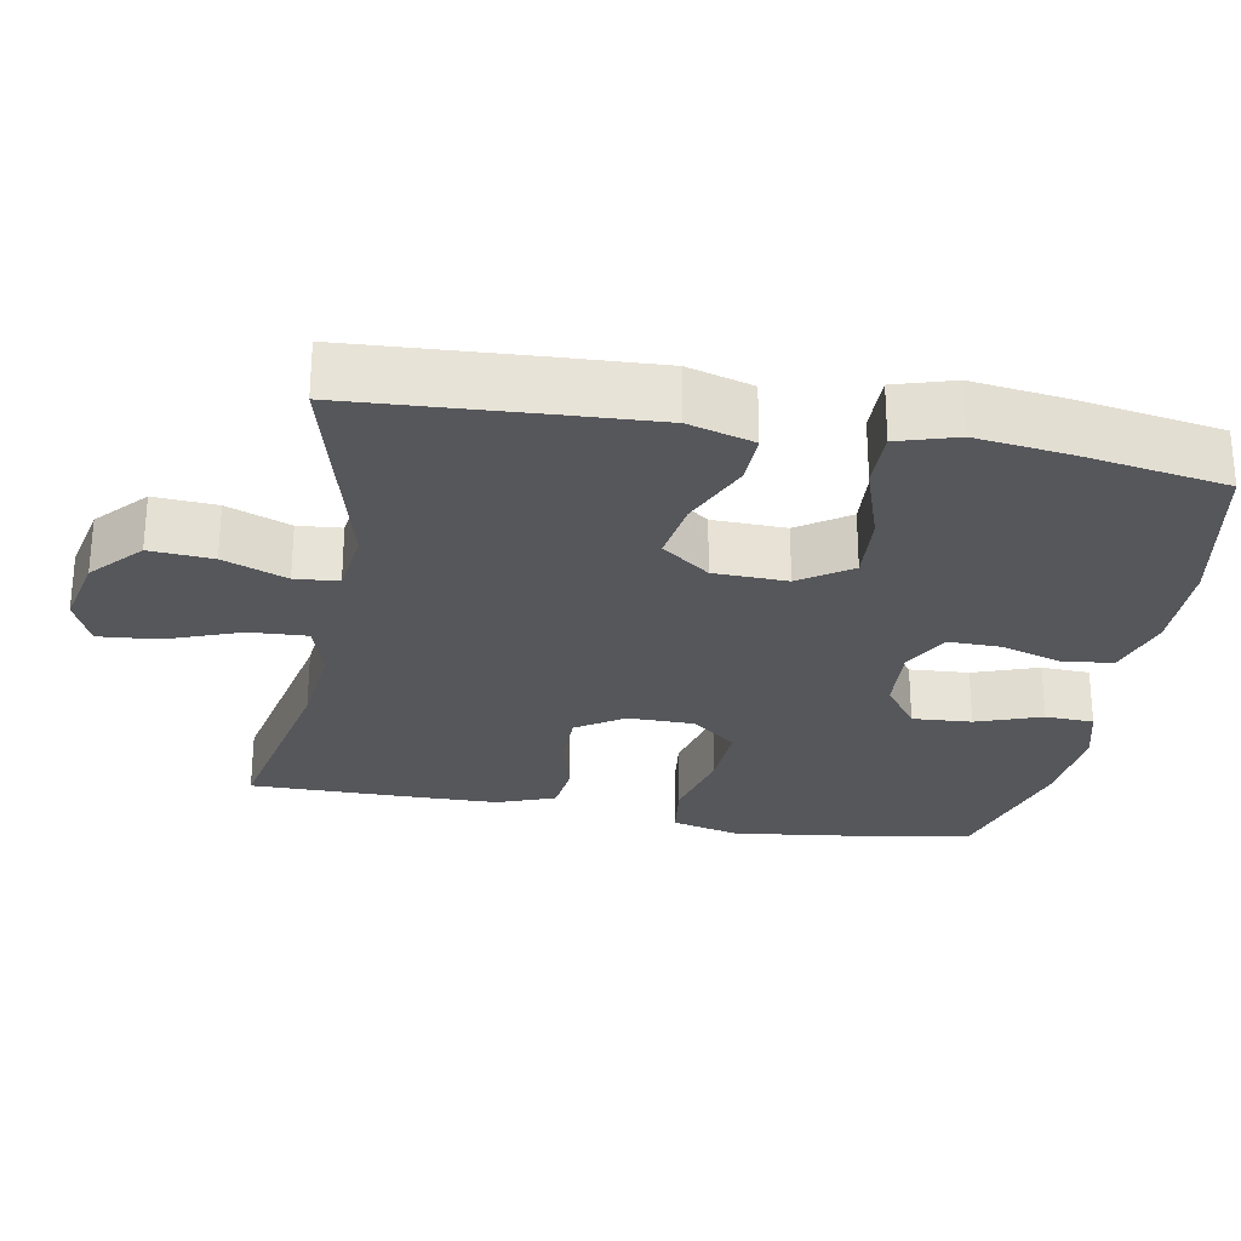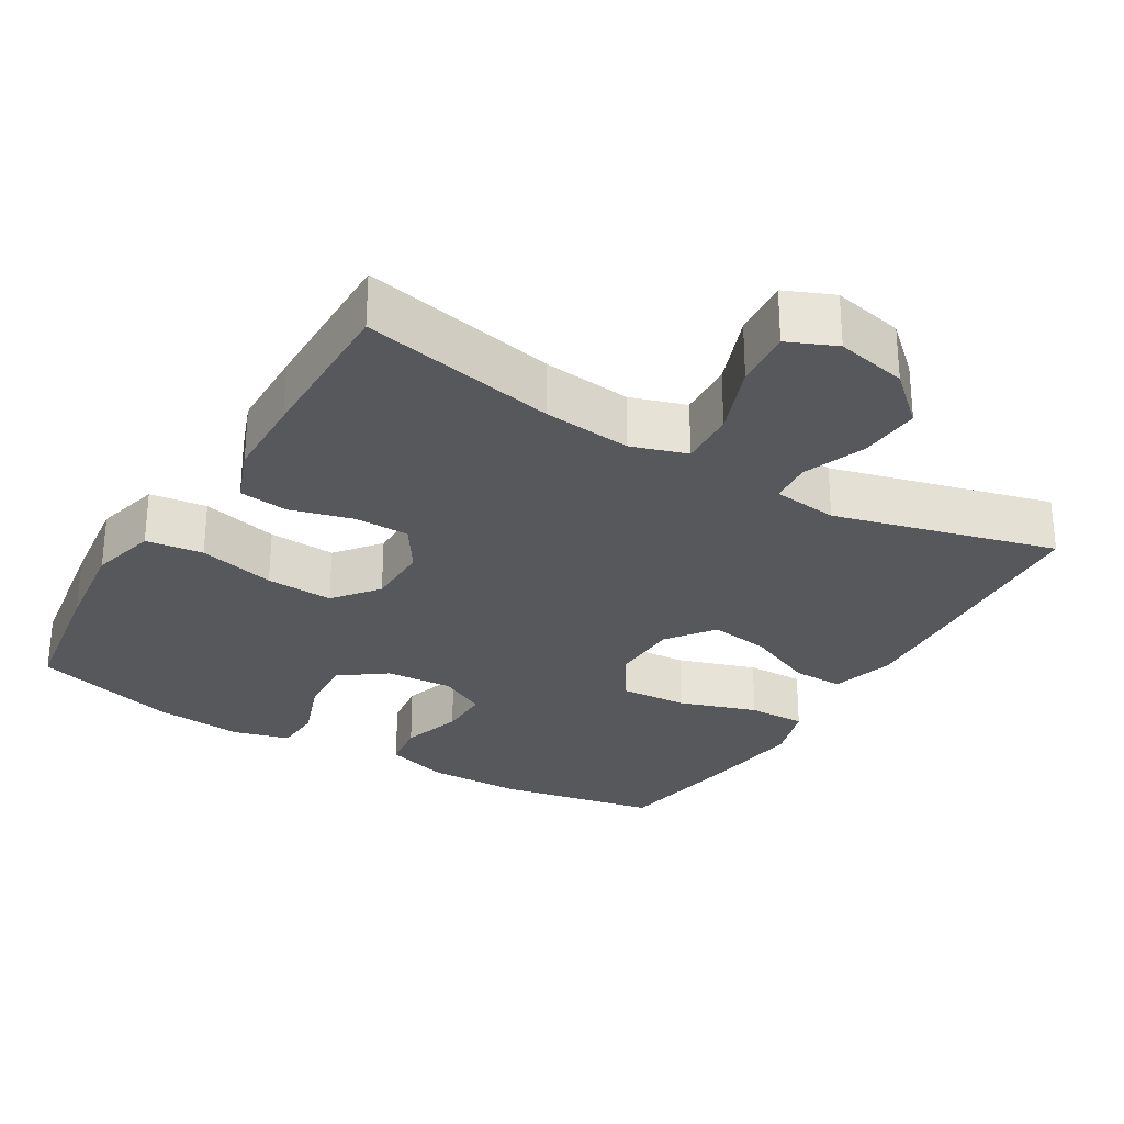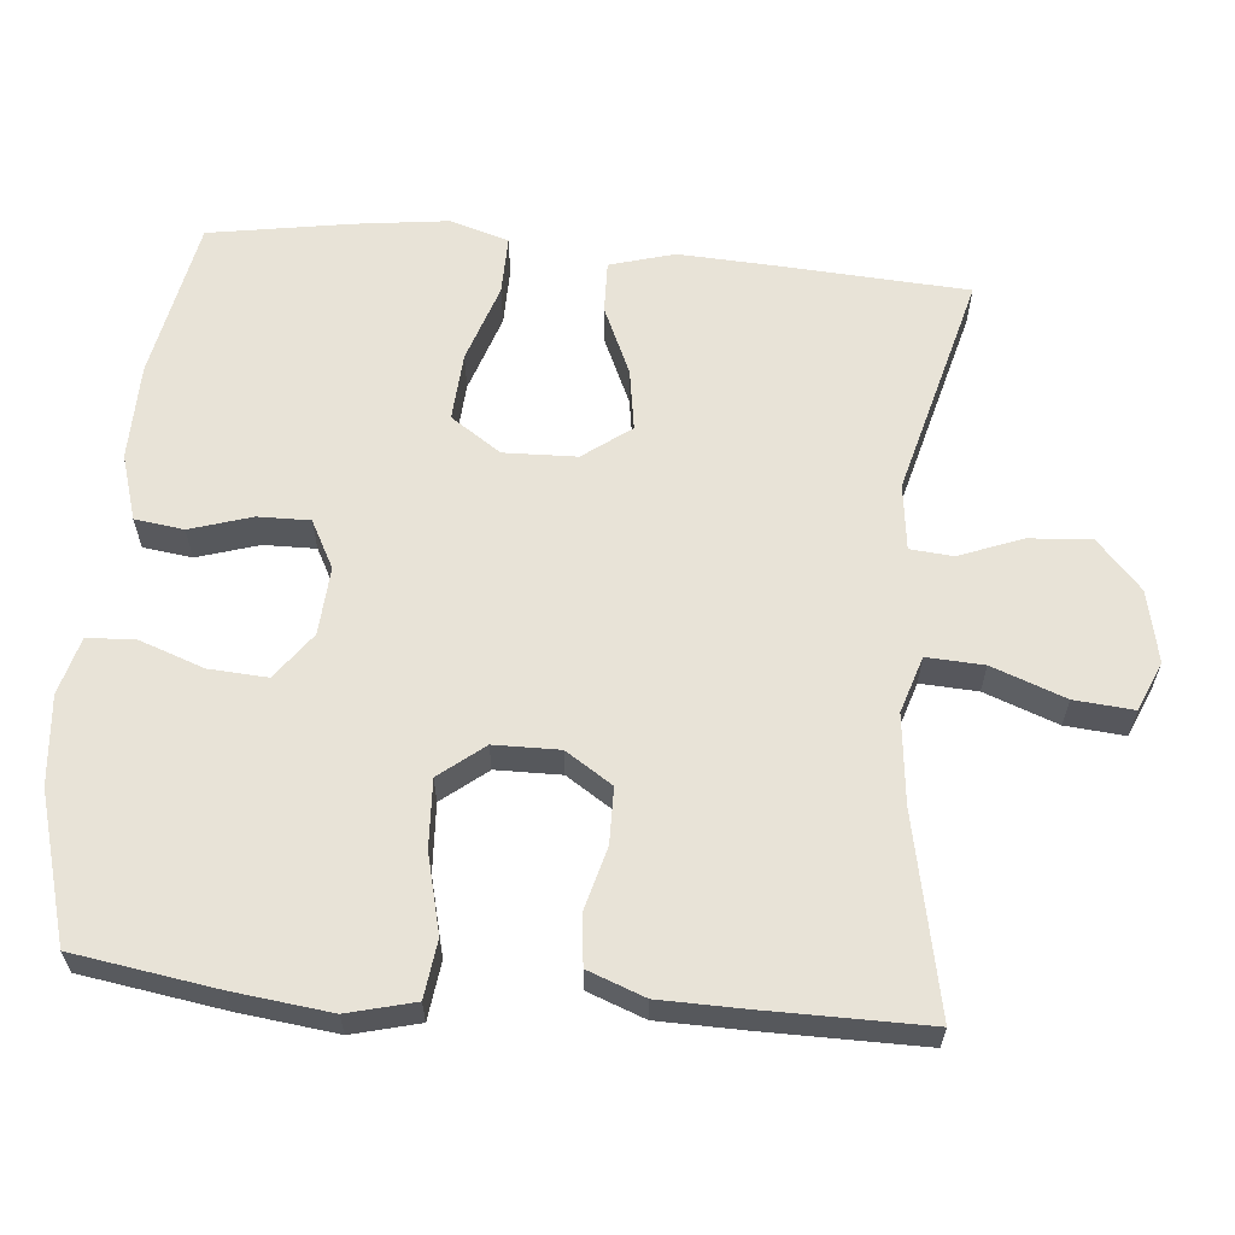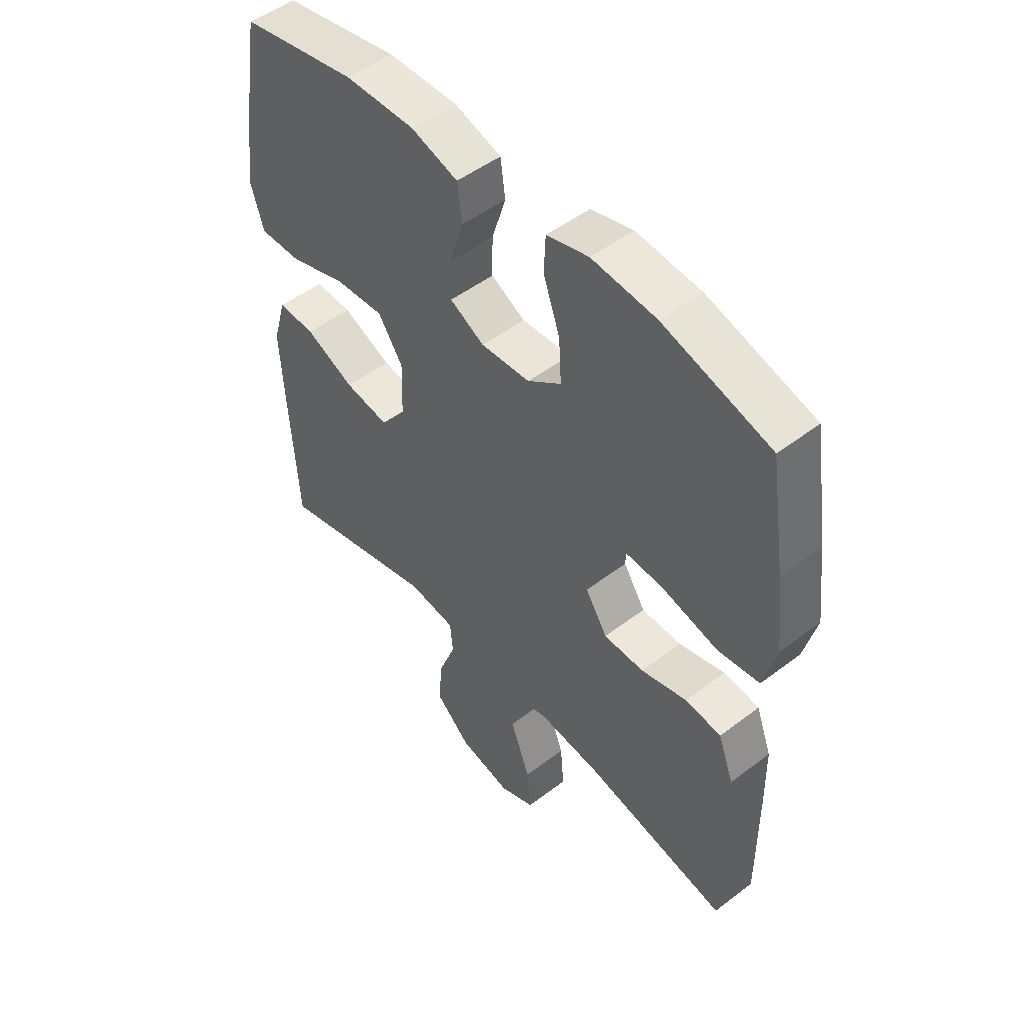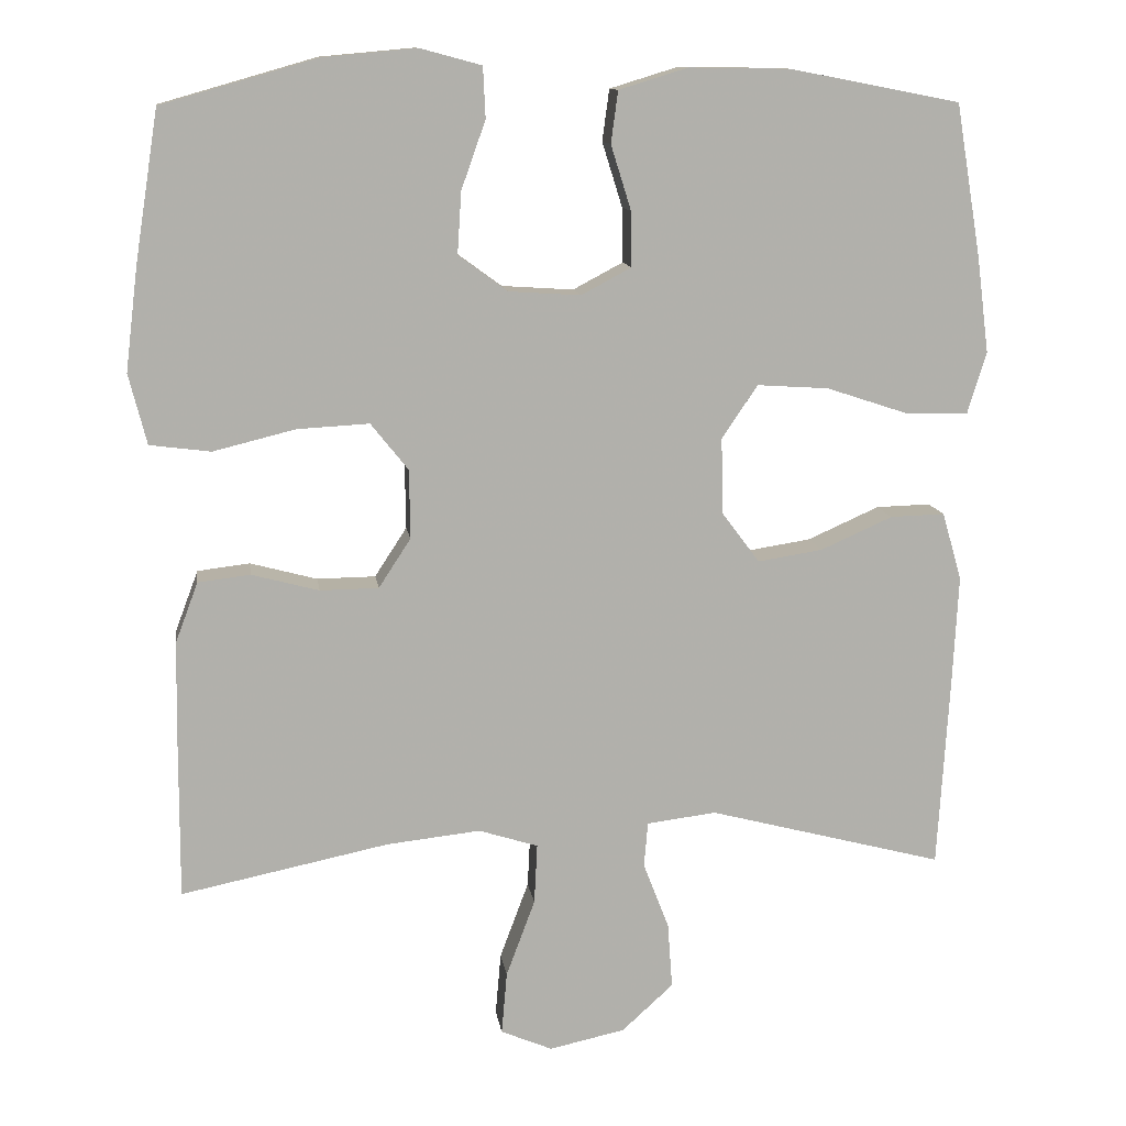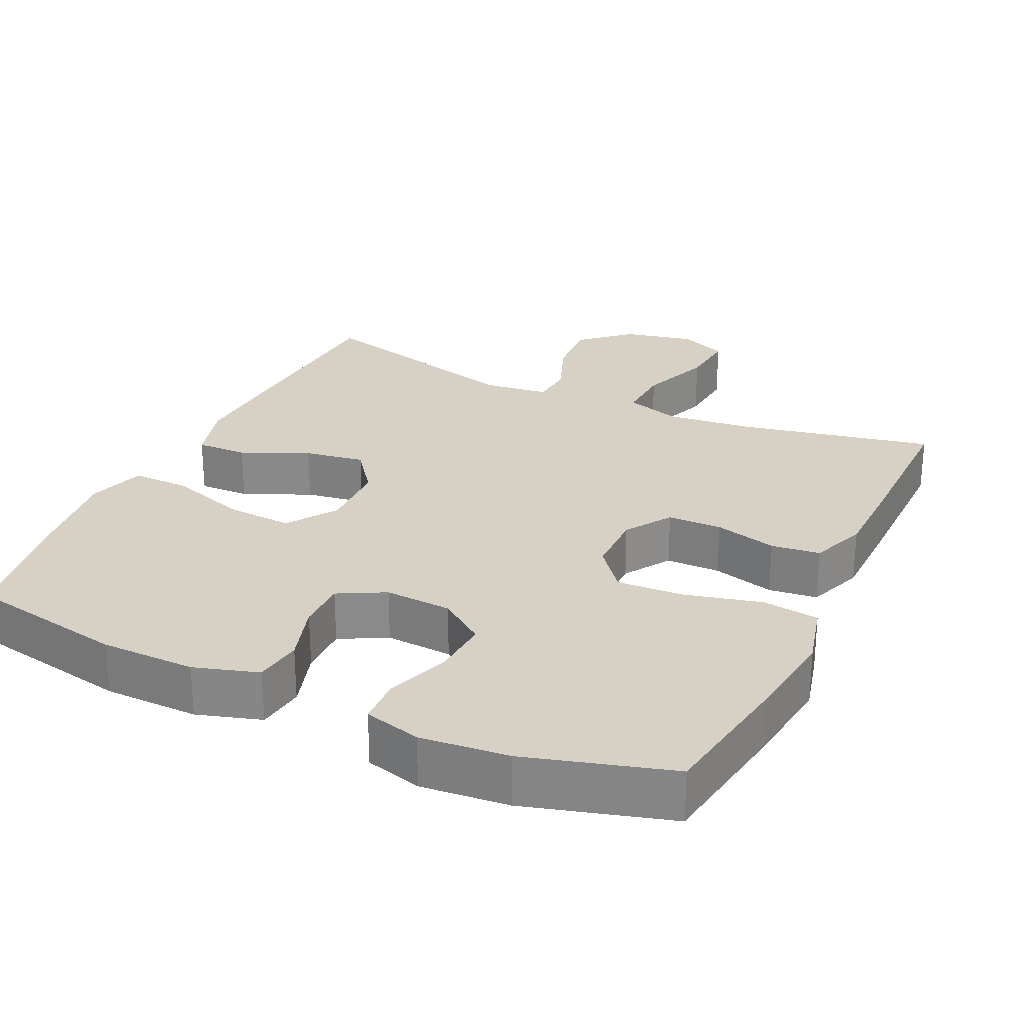
<metadata>
{"format":"obj","ext":"obj","renderer":"f3d","projection":"perspective","resolution":1024,"background":"white","views":[{"elev":-27.1,"azim":-100.3,"up":"+Y"},{"elev":-28.6,"azim":149.2,"up":"+Y"},{"elev":61.8,"azim":95.2,"up":"+Y"},{"elev":50.0,"azim":50.0,"up":"+Z"},{"elev":11.9,"azim":172.0,"up":"+Z"},{"elev":26.7,"azim":25.2,"up":"+Y"}]}
</metadata>
<code>
v -0.5 0.07 0.5
v -0.283 0.07 0.542
v -0.153 0.07 0.544
v -0.065 0.07 0.517
v -0.056 0.07 0.451
v -0.082 0.07 0.368
v -0.083 0.07 0.298
v -0.019 0.07 0.264
v 0.073 0.07 0.27
v 0.136 0.07 0.316
v 0.131 0.07 0.395
v 0.1 0.07 0.482
v 0.103 0.07 0.547
v 0.181 0.07 0.568
v 0.301 0.07 0.557
v 0.5 0.07 0.5
v 0.53 0.07 0.308
v 0.546 0.07 0.176
v 0.523 0.07 0.086
v 0.445 0.07 0.076
v 0.34 0.07 0.102
v 0.248 0.07 0.107
v 0.2 0.07 0.047
v 0.199 0.07 -0.041
v 0.24 0.07 -0.104
v 0.315 0.07 -0.105
v 0.401 0.07 -0.082
v 0.468 0.07 -0.09
v 0.497 0.07 -0.167
v 0.499 0.07 -0.282
v 0.5 0.07 -0.5
v 0.234 0.07 -0.445
v 0.114 0.07 -0.432
v 0.038 0.07 -0.456
v 0.042 0.07 -0.533
v 0.079 0.07 -0.632
v 0.086 0.07 -0.712
v 0.02 0.07 -0.74
v -0.077 0.07 -0.719
v -0.143 0.07 -0.659
v -0.137 0.07 -0.575
v -0.104 0.07 -0.49
v -0.109 0.07 -0.432
v -0.198 0.07 -0.421
v -0.5 0.07 -0.5
v -0.515 0.07 -0.252
v -0.522 0.07 -0.115
v -0.497 0.07 -0.028
v -0.427 0.07 -0.03
v -0.335 0.07 -0.071
v -0.252 0.07 -0.084
v -0.204 0.07 -0.02
v -0.201 0.07 0.078
v -0.247 0.07 0.146
v -0.339 0.07 0.14
v -0.445 0.07 0.105
v -0.524 0.07 0.104
v -0.548 0.07 0.183
v -0.532 0.07 0.308
v -0.5 0 0.5
v -0.283 0 0.542
v -0.153 0 0.544
v -0.065 0 0.517
v -0.056 0 0.451
v -0.082 0 0.368
v -0.083 0 0.298
v -0.019 0 0.264
v 0.073 0 0.27
v 0.136 0 0.316
v 0.131 0 0.395
v 0.1 0 0.482
v 0.103 0 0.547
v 0.181 0 0.568
v 0.301 0 0.557
v 0.5 0 0.5
v 0.53 0 0.308
v 0.546 0 0.176
v 0.523 0 0.086
v 0.445 0 0.076
v 0.34 0 0.102
v 0.248 0 0.107
v 0.2 0 0.047
v 0.199 0 -0.041
v 0.24 0 -0.104
v 0.315 0 -0.105
v 0.401 0 -0.082
v 0.468 0 -0.09
v 0.497 0 -0.167
v 0.499 0 -0.282
v 0.5 0 -0.5
v 0.234 0 -0.445
v 0.114 0 -0.432
v 0.038 0 -0.456
v 0.042 0 -0.533
v 0.079 0 -0.632
v 0.086 0 -0.712
v 0.02 0 -0.74
v -0.077 0 -0.719
v -0.143 0 -0.659
v -0.137 0 -0.575
v -0.104 0 -0.49
v -0.109 0 -0.432
v -0.198 0 -0.421
v -0.5 0 -0.5
v -0.515 0 -0.252
v -0.522 0 -0.115
v -0.497 0 -0.028
v -0.427 0 -0.03
v -0.335 0 -0.071
v -0.252 0 -0.084
v -0.204 0 -0.02
v -0.201 0 0.078
v -0.247 0 0.146
v -0.339 0 0.14
v -0.445 0 0.105
v -0.524 0 0.104
v -0.548 0 0.183
v -0.532 0 0.308
f 4 5 6
f 3 4 6
f 2 3 6
f 1 2 6
f 59 1 6
f 58 59 6
f 57 58 6
f 56 57 6
f 55 56 6
f 54 55 6 7
f 53 54 7 8
f 52 53 8 9
f 51 52 9 10
f 48 49 50
f 47 48 50
f 46 47 50
f 45 46 50
f 44 45 50
f 43 44 50 51
f 40 41 42
f 39 40 42
f 38 39 42
f 37 38 42
f 36 37 42
f 35 36 42
f 34 35 42 43
f 43 51 10
f 34 43 10
f 33 34 10
f 30 31 32
f 29 30 32
f 28 29 32
f 27 28 32
f 26 27 32
f 25 26 32 33
f 19 20 21
f 18 19 21
f 17 18 21
f 16 17 21
f 15 16 21
f 14 15 21
f 13 14 21
f 12 13 21
f 11 12 21
f 10 11 21 22
f 24 25 33
f 23 24 33 10
f 10 22 23
f 65 64 63
f 65 63 62
f 65 62 61
f 65 61 60
f 65 60 118
f 65 118 117
f 65 117 116
f 65 116 115
f 65 115 114
f 66 65 114 113
f 67 66 113 112
f 68 67 112 111
f 69 68 111 110
f 109 108 107
f 109 107 106
f 109 106 105
f 109 105 104
f 109 104 103
f 110 109 103 102
f 101 100 99
f 101 99 98
f 101 98 97
f 101 97 96
f 101 96 95
f 101 95 94
f 102 101 94 93
f 69 110 102
f 69 102 93
f 69 93 92
f 91 90 89
f 91 89 88
f 91 88 87
f 91 87 86
f 91 86 85
f 92 91 85 84
f 80 79 78
f 80 78 77
f 80 77 76
f 80 76 75
f 80 75 74
f 80 74 73
f 80 73 72
f 80 72 71
f 80 71 70
f 81 80 70 69
f 92 84 83
f 69 92 83 82
f 82 81 69
f 1 60 61 2
f 2 61 62 3
f 3 62 63 4
f 4 63 64 5
f 5 64 65 6
f 6 65 66 7
f 7 66 67 8
f 8 67 68 9
f 9 68 69 10
f 10 69 70 11
f 11 70 71 12
f 12 71 72 13
f 13 72 73 14
f 14 73 74 15
f 15 74 75 16
f 16 75 76 17
f 17 76 77 18
f 18 77 78 19
f 19 78 79 20
f 20 79 80 21
f 21 80 81 22
f 22 81 82 23
f 23 82 83 24
f 24 83 84 25
f 25 84 85 26
f 26 85 86 27
f 27 86 87 28
f 28 87 88 29
f 29 88 89 30
f 30 89 90 31
f 31 90 91 32
f 32 91 92 33
f 33 92 93 34
f 34 93 94 35
f 35 94 95 36
f 36 95 96 37
f 37 96 97 38
f 38 97 98 39
f 39 98 99 40
f 40 99 100 41
f 41 100 101 42
f 42 101 102 43
f 43 102 103 44
f 44 103 104 45
f 45 104 105 46
f 46 105 106 47
f 47 106 107 48
f 48 107 108 49
f 49 108 109 50
f 50 109 110 51
f 51 110 111 52
f 52 111 112 53
f 53 112 113 54
f 54 113 114 55
f 55 114 115 56
f 56 115 116 57
f 57 116 117 58
f 58 117 118 59
f 59 118 60 1

</code>
